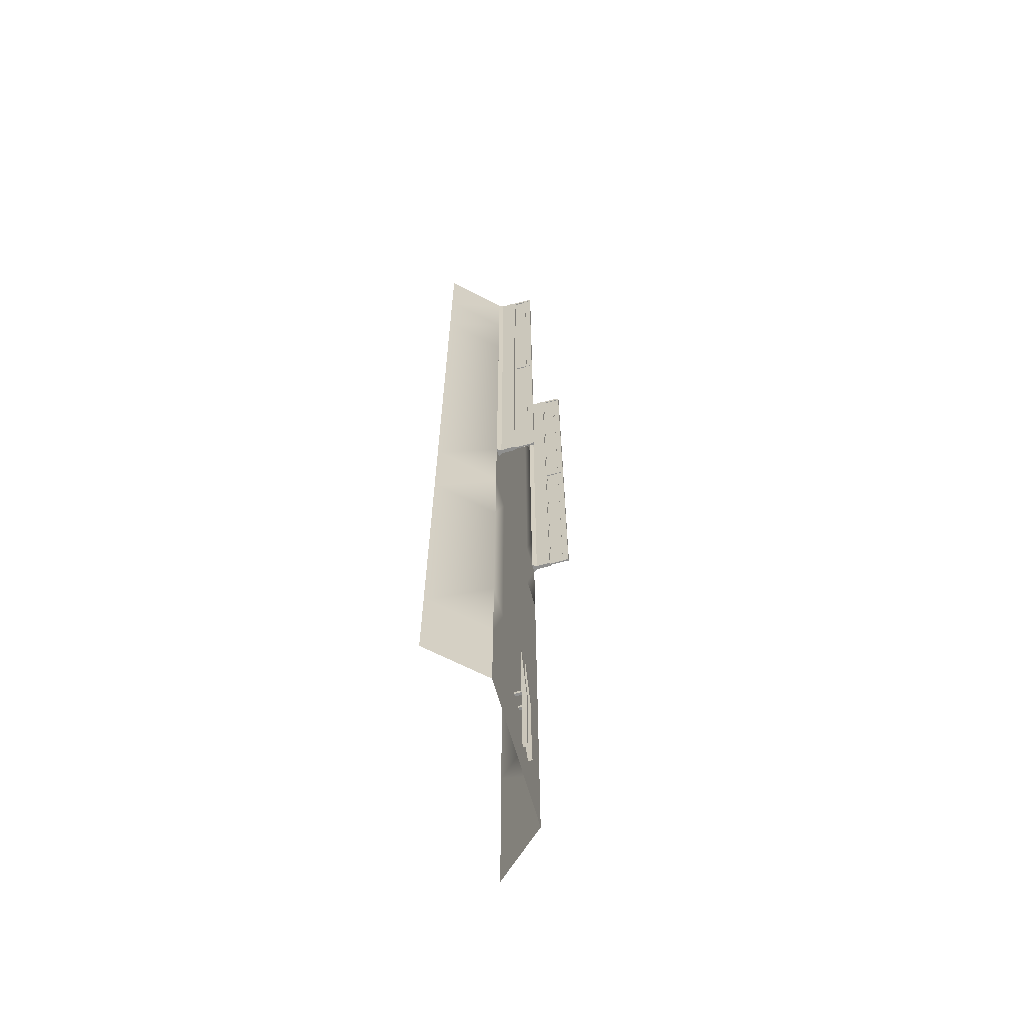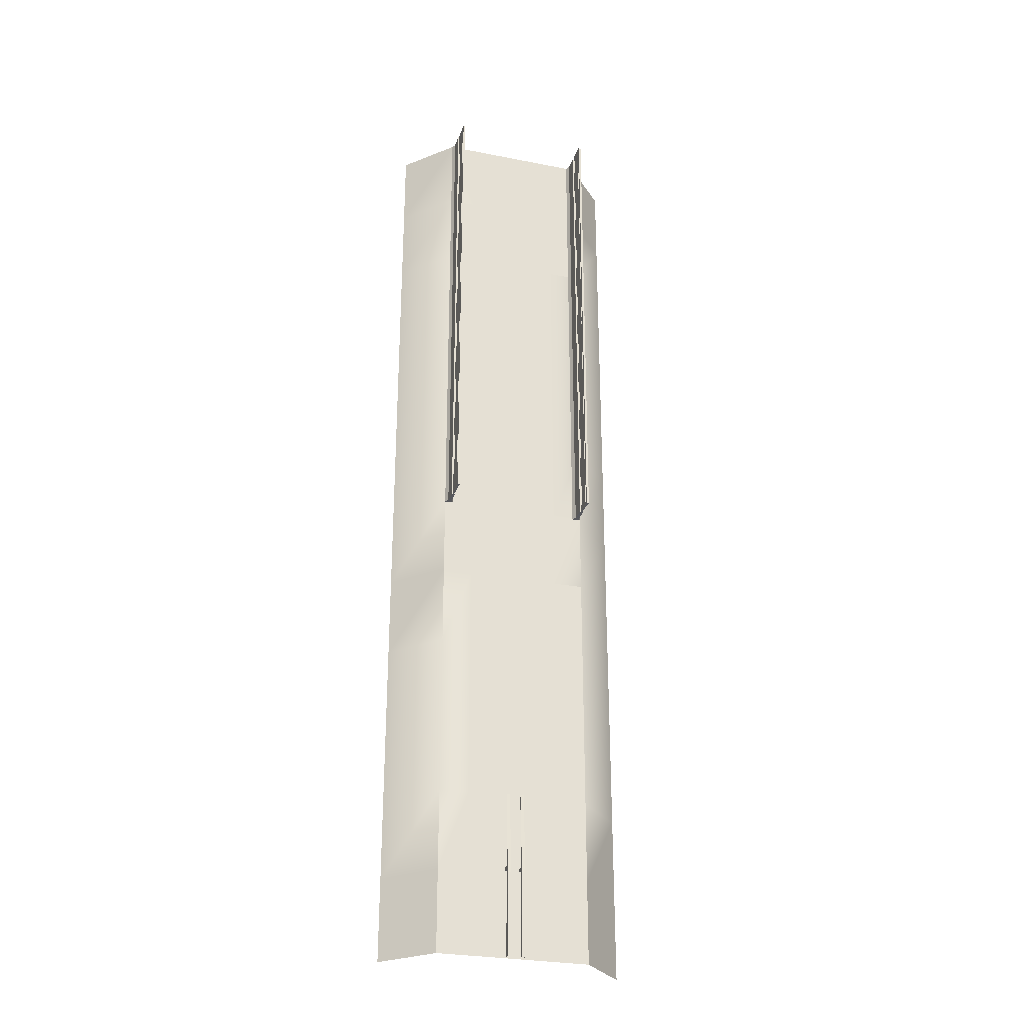
<metadata>
{"format":"obj","ext":"obj","renderer":"f3d","projection":"perspective","resolution":1024,"background":"white","views":[{"elev":-65.2,"azim":105.6,"up":"+Z"},{"elev":-28.5,"azim":163.5,"up":"+Z"}]}
</metadata>
<code>
v  -8 -3.215 -0
v  -5 0 -0
v  -5 0 -5.333
v  -8 -3.215 -5.333
v  8 -3.215 -0
v  5 0 -0
v  5 0 5.333
v  8 -3.215 5.333
v  -8 -3.215 32
v  -5 0 32
v  -5 0 26.67
v  -8 -3.215 26.67
v  -5 0 21.33
v  -8 -3.215 21.33
v  -5 0 16
v  -8 -3.215 16
v  -5 0 10.67
v  -8 -3.215 10.67
v  -5 0 5.333
v  -8 -3.215 5.333
v  -5 0 -32
v  -8 -3.215 -32
v  -8 -3.215 -26.67
v  -5 0 -26.67
v  -8 -3.215 -21.33
v  -5 0 -21.33
v  -8 -3.215 -16
v  -5 0 -16
v  -8 -3.215 -10.67
v  -5 0 -10.67
v  8 -3.215 -32
v  5 0 -32
v  5 0 -26.67
v  8 -3.215 -26.67
v  5 0 -21.33
v  8 -3.215 -21.33
v  5 0 -16
v  8 -3.215 -16
v  5 0 -10.67
v  8 -3.215 -10.67
v  5 0 -5.333
v  8 -3.215 -5.333
v  5 0 32
v  8 -3.215 32
v  8 -3.215 26.67
v  5 0 26.67
v  8 -3.215 21.33
v  5 0 21.33
v  8 -3.215 16
v  5 0 16
v  8 -3.215 10.67
v  5 0 10.67
v  -3 0 5.333
v  -3 0 -0
v  -3 0 10.67
v  -3 0 16
v  -3 0 21.33
v  -3 0 26.67
v  3 0 26.67
v  3 0 32
v  -3 0 -5.333
v  3 0 -10.67
v  3 0 -5.333
v  3 0 -16
v  3 0 -21.33
v  3 0 -26.67
v  -3 0 -26.67
v  -3 0 -32
v  -4.85 0.3 5.333
v  -4.85 0.3 -0
v  -4.85 0.3 10.67
v  -4.85 0.3 16
v  -4.85 0.3 21.33
v  -4.85 0.3 26.67
v  -4.85 0.3 32
v  -4.45 0 32
v  -4.6 0.3 32
v  -4.45 0 26.67
v  -4.6 0.3 26.67
v  -4.45 0 21.33
v  -4.6 0.3 21.33
v  -4.45 0 16
v  -4.6 0.3 16
v  -4.45 0 10.67
v  -4.6 0.3 10.67
v  -4.45 0 5.333
v  -4.6 0.3 5.333
v  -4.45 0 -0
v  -4.6 0.3 -0
v  -4.65 2.5 -0
v  -4.65 2.5 5.333
v  -4.8 2.5 5.333
v  -4.8 2.5 -0
v  -4.65 2.5 10.67
v  -4.8 2.5 10.67
v  -4.65 2.5 16
v  -4.8 2.5 16
v  -4.65 2.5 21.33
v  -4.8 2.5 21.33
v  -4.65 2.5 26.67
v  -4.8 2.5 26.67
v  -4.65 2.5 32
v  -4.8 2.5 32
v  -4.65 2.65 -0
v  -4.8 2.65 -0
v  -4.8 2.65 5.333
v  -4.65 2.65 5.333
v  -4.8 2.65 10.67
v  -4.65 2.65 10.67
v  -4.8 2.65 16
v  -4.65 2.65 16
v  -4.8 2.65 21.33
v  -4.65 2.65 21.33
v  -4.8 2.65 26.67
v  -4.65 2.65 26.67
v  -4.8 2.65 32
v  -4.65 2.65 32
v  -4.675 1.241 -0
v  -4.775 1.241 -0
v  -4.775 2.5 -0
v  -4.675 2.5 -0
v  -4.775 1.241 0.3
v  -4.775 2.5 0.3
v  -4.675 1.241 0.3
v  -4.675 2.5 0.3
v  -4.675 1.258 15.85
v  -4.775 1.258 15.85
v  -4.775 2.517 15.85
v  -4.675 2.517 15.85
v  -4.775 1.258 16.15
v  -4.775 2.517 16.15
v  -4.675 1.258 16.15
v  -4.675 2.517 16.15
v  -4.675 1.258 31.85
v  -4.775 1.258 31.85
v  -4.775 2.517 31.85
v  -4.675 2.517 31.85
v  -4.775 1.258 32.15
v  -4.775 2.517 32.15
v  -4.675 1.258 32.15
v  -4.675 2.517 32.15
v  -4.6 1.258 26.67
v  -4.85 1.258 26.67
v  -4.85 1.258 32
v  -4.6 1.258 32
v  -4.6 1.258 21.33
v  -4.85 1.258 21.33
v  -4.6 1.258 16
v  -4.85 1.258 16
v  -4.6 1.258 10.67
v  -4.85 1.258 10.67
v  -4.6 1.258 5.333
v  -4.85 1.258 5.333
v  -4.6 1.258 -0
v  -4.85 1.258 -0
v  4.45 0 32
v  4.85 0.3 32
v  4.6 0.3 32
v  4.85 0.3 26.67
v  4.85 0.3 21.33
v  4.85 0.3 16
v  4.85 0.3 10.67
v  4.85 0.3 5.333
v  4.85 0.3 -0
v  4.45 0 -0
v  4.45 0 5.333
v  4.6 0.3 5.333
v  4.6 0.3 -0
v  4.45 0 10.67
v  4.6 0.3 10.67
v  4.45 0 16
v  4.6 0.3 16
v  4.45 0 21.33
v  4.6 0.3 21.33
v  4.45 0 26.67
v  4.6 0.3 26.67
v  4.65 2.5 32
v  4.65 2.5 26.67
v  4.8 2.5 26.67
v  4.8 2.5 32
v  4.65 2.5 21.33
v  4.8 2.5 21.33
v  4.65 2.5 16
v  4.8 2.5 16
v  4.65 2.5 10.67
v  4.8 2.5 10.67
v  4.65 2.5 5.333
v  4.8 2.5 5.333
v  4.65 2.5 -0
v  4.8 2.5 -0
v  4.65 2.65 32
v  4.8 2.65 32
v  4.8 2.65 26.67
v  4.65 2.65 26.67
v  4.8 2.65 21.33
v  4.65 2.65 21.33
v  4.8 2.65 16
v  4.65 2.65 16
v  4.8 2.65 10.67
v  4.65 2.65 10.67
v  4.8 2.65 5.333
v  4.65 2.65 5.333
v  4.8 2.65 -0
v  4.65 2.65 -0
v  4.675 1.241 0.3
v  4.775 1.241 0.3
v  4.775 2.5 0.3
v  4.675 2.5 0.3
v  4.775 1.241 -0
v  4.775 2.5 -0
v  4.675 1.241 -0
v  4.675 2.5 -0
v  4.675 1.258 16.15
v  4.775 1.258 16.15
v  4.775 2.517 16.15
v  4.675 2.517 16.15
v  4.775 1.258 15.85
v  4.775 2.517 15.85
v  4.675 1.258 15.85
v  4.675 2.517 15.85
v  4.675 1.258 32.15
v  4.775 1.258 32.15
v  4.775 2.517 32.15
v  4.675 2.517 32.15
v  4.775 1.258 31.85
v  4.775 2.517 31.85
v  4.675 1.258 31.85
v  4.675 2.517 31.85
v  4.6 1.258 5.333
v  4.85 1.258 5.333
v  4.85 1.258 -0
v  4.6 1.258 -0
v  4.6 1.258 10.67
v  4.85 1.258 10.67
v  4.6 1.258 16
v  4.85 1.258 16
v  4.6 1.258 21.33
v  4.85 1.258 21.33
v  4.6 1.258 26.67
v  4.85 1.258 26.67
v  4.6 1.258 32
v  4.85 1.258 32
v  -4.695 1.258 -0
v  -4.695 1.258 5.333
v  -4.755 1.258 5.333
v  -4.755 1.258 -0
v  -4.695 1.258 10.67
v  -4.755 1.258 10.67
v  -4.695 1.258 16
v  -4.755 1.258 16
v  -4.695 1.258 21.33
v  -4.755 1.258 21.33
v  -4.695 1.258 26.67
v  -4.755 1.258 26.67
v  -4.695 1.258 32
v  -4.755 1.258 32
v  -4.695 1.348 -0
v  -4.755 1.348 -0
v  -4.755 1.348 5.333
v  -4.695 1.348 5.333
v  -4.755 1.348 10.67
v  -4.695 1.348 10.67
v  -4.755 1.348 16
v  -4.695 1.348 16
v  -4.755 1.348 21.33
v  -4.695 1.348 21.33
v  -4.755 1.348 26.67
v  -4.695 1.348 26.67
v  -4.755 1.348 32
v  -4.695 1.348 32
v  4.755 1.258 -0
v  4.755 1.258 5.333
v  4.695 1.258 5.333
v  4.695 1.258 -0
v  4.755 1.258 10.67
v  4.695 1.258 10.67
v  4.755 1.258 16
v  4.695 1.258 16
v  4.755 1.258 21.33
v  4.695 1.258 21.33
v  4.755 1.258 26.67
v  4.695 1.258 26.67
v  4.755 1.258 32
v  4.695 1.258 32
v  4.755 1.348 -0
v  4.695 1.348 -0
v  4.695 1.348 5.333
v  4.755 1.348 5.333
v  4.695 1.348 10.67
v  4.755 1.348 10.67
v  4.695 1.348 16
v  4.755 1.348 16
v  4.695 1.348 21.33
v  4.755 1.348 21.33
v  4.695 1.348 26.67
v  4.755 1.348 26.67
v  4.695 1.348 32
v  4.755 1.348 32
v  -4.695 2.135 -0
v  -4.695 2.135 5.333
v  -4.755 2.135 5.333
v  -4.755 2.135 -0
v  -4.695 2.135 10.67
v  -4.755 2.135 10.67
v  -4.695 2.135 16
v  -4.755 2.135 16
v  -4.695 2.135 21.33
v  -4.755 2.135 21.33
v  -4.695 2.135 26.67
v  -4.755 2.135 26.67
v  -4.695 2.135 32
v  -4.755 2.135 32
v  -4.695 2.225 -0
v  -4.755 2.225 -0
v  -4.755 2.225 5.333
v  -4.695 2.225 5.333
v  -4.755 2.225 10.67
v  -4.695 2.225 10.67
v  -4.755 2.225 16
v  -4.695 2.225 16
v  -4.755 2.225 21.33
v  -4.695 2.225 21.33
v  -4.755 2.225 26.67
v  -4.695 2.225 26.67
v  -4.755 2.225 32
v  -4.695 2.225 32
v  4.755 2.135 -0
v  4.755 2.135 5.333
v  4.695 2.135 5.333
v  4.695 2.135 -0
v  4.755 2.135 10.67
v  4.695 2.135 10.67
v  4.755 2.135 16
v  4.695 2.135 16
v  4.755 2.135 21.33
v  4.695 2.135 21.33
v  4.755 2.135 26.67
v  4.695 2.135 26.67
v  4.755 2.135 32
v  4.695 2.135 32
v  4.755 2.225 -0
v  4.695 2.225 -0
v  4.695 2.225 5.333
v  4.755 2.225 5.333
v  4.695 2.225 10.67
v  4.755 2.225 10.67
v  4.695 2.225 16
v  4.755 2.225 16
v  4.695 2.225 21.33
v  4.755 2.225 21.33
v  4.695 2.225 26.67
v  4.755 2.225 26.67
v  4.695 2.225 32
v  4.755 2.225 32
v  -3 0 32
v  0 0 32
v  0 0 26.67
v  3 0 -0
v  3 0 5.333
v  3 0 10.67
v  3 0 16
v  3 0 21.33
v  0 0 -10.67
v  0 0 -5.333
v  0 0 -16
v  0 0 -21.33
v  0 0 -26.67
v  3 0 -32
v  0 0 5.333
v  0 0 -0
v  0 0 10.67
v  0 0 16
v  0 0 21.33
v  0 0 -32
v  -3 0 -10.67
v  -3 0 -16
v  -3 0 -21.33
v  3 -0.55 32
v  5 -0.55 32
v  -3 -0.55 32
v  0 -0.55 32
v  0.5834 0.758 -32.01
v  0.3602 0.7579 -32.01
v  0.3602 0.7578 -26.67
v  0.5834 0.758 -26.67
v  0.3602 0.4522 -21.34
v  0.5834 0.4524 -21.34
v  0.3664 0.4522 -32
v  0.3602 0.4522 -26.67
v  0.5766 0.4522 -32
v  0.5834 0.4524 -26.67
v  -0.3603 0.7577 -32
v  -0.5835 0.7578 -32
v  -0.5835 0.758 -26.66
v  -0.3603 0.7578 -26.66
v  -0.5835 0.4524 -21.33
v  -0.3668 0.4521 -32
v  -0.3603 0.4522 -26.66
v  -0.3603 0.4522 -21.33
v  -0.5772 0.4522 -32
v  -0.5835 0.4524 -26.66
v  -0.5624 -0.3 -26.19
v  -0.3865 -0.3 -26.19
v  -0.3865 0.452 -26.19
v  -0.5624 0.452 -26.19
v  -0.3865 -0.3 -26.39
v  -0.5624 -0.3 -26.39
v  -0.5624 0.452 -26.39
v  -0.3865 0.452 -26.39
v  0.3858 -0.3 -26.19
v  0.5617 -0.3 -26.19
v  0.5617 0.452 -26.19
v  0.3858 0.452 -26.19
v  0.5617 -0.3 -26.39
v  0.3858 -0.3 -26.39
v  0.3858 0.452 -26.39
v  0.5617 0.452 -26.39
v  -5 -0.55 32
v  -4.726 1.258 5.333
v  -4.725 2.5 5.333
v  -4.725 2.5 -0
v  -4.726 1.258 -0
v  -4.726 1.258 10.67
v  -4.725 2.5 10.67
v  -4.726 1.258 16
v  -4.725 2.5 16
v  -4.726 1.258 21.33
v  -4.725 2.5 21.33
v  -4.726 1.258 26.67
v  -4.725 2.5 26.67
v  -4.726 1.258 32
v  -4.725 2.5 32
v  4.724 1.258 26.67
v  4.725 2.5 26.67
v  4.725 2.5 32
v  4.724 1.258 32
v  4.724 1.258 21.33
v  4.725 2.5 21.33
v  4.724 1.258 16
v  4.725 2.5 16
v  4.724 1.258 10.67
v  4.725 2.5 10.67
v  4.724 1.258 5.333
v  4.725 2.5 5.333
v  4.724 1.258 -0
v  4.725 2.5 -0
g Plane012
f 1 2 3
f 3 4 1
f 5 6 7
f 7 8 5
f 9 10 11
f 11 12 9
f 12 11 13
f 13 14 12
f 14 13 15
f 15 16 14
f 16 15 17
f 17 18 16
f 18 17 19
f 19 20 18
f 20 19 2
f 2 1 20
f 21 22 23
f 23 24 21
f 24 23 25
f 25 26 24
f 26 25 27
f 27 28 26
f 28 27 29
f 29 30 28
f 30 29 4
f 4 3 30
f 31 32 33
f 33 34 31
f 34 33 35
f 35 36 34
f 36 35 37
f 37 38 36
f 38 37 39
f 39 40 38
f 40 39 41
f 41 42 40
f 42 41 6
f 6 5 42
f 43 44 45
f 45 46 43
f 46 45 47
f 47 48 46
f 48 47 49
f 49 50 48
f 50 49 51
f 51 52 50
f 52 51 8
f 8 7 52
f 19 53 54
f 54 2 19
f 17 55 53
f 53 19 17
f 15 56 55
f 55 17 15
f 13 57 56
f 56 15 13
f 11 58 57
f 57 13 11
f 59 60 43
f 43 46 59
f 2 54 61
f 61 3 2
f 39 62 63
f 63 41 39
f 37 64 62
f 62 39 37
f 35 65 64
f 64 37 35
f 33 66 65
f 65 35 33
f 67 68 21
f 21 24 67
f 2 19 69
f 69 70 2
f 19 17 71
f 71 69 19
f 17 15 72
f 72 71 17
f 15 13 73
f 73 72 15
f 13 11 74
f 74 73 13
f 11 10 75
f 75 74 11
f 10 76 77
f 77 75 10
f 76 78 79
f 79 77 76
f 78 80 81
f 81 79 78
f 80 82 83
f 83 81 80
f 82 84 85
f 85 83 82
f 84 86 87
f 87 85 84
f 86 88 89
f 89 87 86
f 90 91 92
f 92 93 90
f 91 94 95
f 95 92 91
f 94 96 97
f 97 95 94
f 96 98 99
f 99 97 96
f 98 100 101
f 101 99 98
f 100 102 103
f 103 101 100
f 104 105 106
f 106 107 104
f 107 106 108
f 108 109 107
f 109 108 110
f 110 111 109
f 111 110 112
f 112 113 111
f 113 112 114
f 114 115 113
f 115 114 116
f 116 117 115
f 93 92 106
f 106 105 93
f 92 95 108
f 108 106 92
f 95 97 110
f 110 108 95
f 97 99 112
f 112 110 97
f 99 101 114
f 114 112 99
f 101 103 116
f 116 114 101
f 103 102 117
f 117 116 103
f 102 100 115
f 115 117 102
f 100 98 113
f 113 115 100
f 98 96 111
f 111 113 98
f 96 94 109
f 109 111 96
f 94 91 107
f 107 109 94
f 91 90 104
f 104 107 91
f 118 119 120
f 120 121 118
f 119 122 123
f 123 120 119
f 122 124 125
f 125 123 122
f 124 118 121
f 121 125 124
f 126 127 128
f 128 129 126
f 127 130 131
f 131 128 127
f 130 132 133
f 133 131 130
f 132 126 129
f 129 133 132
f 134 135 136
f 136 137 134
f 135 138 139
f 139 136 135
f 138 140 141
f 141 139 138
f 140 134 137
f 137 141 140
f 79 77 75
f 75 74 79
f 81 79 74
f 74 73 81
f 83 81 73
f 73 72 83
f 85 83 72
f 72 71 85
f 87 85 71
f 71 69 87
f 89 87 69
f 69 70 89
f 142 143 144
f 144 145 142
f 146 147 143
f 143 142 146
f 148 149 147
f 147 146 148
f 150 151 149
f 149 148 150
f 152 153 151
f 151 150 152
f 154 155 153
f 153 152 154
f 145 144 75
f 75 77 145
f 142 145 77
f 77 79 142
f 146 142 79
f 79 81 146
f 148 146 81
f 81 83 148
f 150 148 83
f 83 85 150
f 152 150 85
f 85 87 152
f 154 152 87
f 87 89 154
f 153 155 70
f 70 69 153
f 151 153 69
f 69 71 151
f 149 151 71
f 71 72 149
f 147 149 72
f 72 73 147
f 143 147 73
f 73 74 143
f 144 143 74
f 74 75 144
f 156 43 157
f 157 158 156
f 43 46 159
f 159 157 43
f 46 48 160
f 160 159 46
f 48 50 161
f 161 160 48
f 50 52 162
f 162 161 50
f 52 7 163
f 163 162 52
f 7 6 164
f 164 163 7
f 165 166 167
f 167 168 165
f 166 169 170
f 170 167 166
f 169 171 172
f 172 170 169
f 171 173 174
f 174 172 171
f 173 175 176
f 176 174 173
f 175 156 158
f 158 176 175
f 177 178 179
f 179 180 177
f 178 181 182
f 182 179 178
f 181 183 184
f 184 182 181
f 183 185 186
f 186 184 183
f 185 187 188
f 188 186 185
f 187 189 190
f 190 188 187
f 191 192 193
f 193 194 191
f 194 193 195
f 195 196 194
f 196 195 197
f 197 198 196
f 198 197 199
f 199 200 198
f 200 199 201
f 201 202 200
f 202 201 203
f 203 204 202
f 177 180 192
f 192 191 177
f 180 179 193
f 193 192 180
f 179 182 195
f 195 193 179
f 182 184 197
f 197 195 182
f 184 186 199
f 199 197 184
f 186 188 201
f 201 199 186
f 188 190 203
f 203 201 188
f 189 187 202
f 202 204 189
f 187 185 200
f 200 202 187
f 185 183 198
f 198 200 185
f 183 181 196
f 196 198 183
f 181 178 194
f 194 196 181
f 178 177 191
f 191 194 178
f 205 206 207
f 207 208 205
f 206 209 210
f 210 207 206
f 209 211 212
f 212 210 209
f 211 205 208
f 208 212 211
f 213 214 215
f 215 216 213
f 214 217 218
f 218 215 214
f 217 219 220
f 220 218 217
f 219 213 216
f 216 220 219
f 221 222 223
f 223 224 221
f 222 225 226
f 226 223 222
f 225 227 228
f 228 226 225
f 227 221 224
f 224 228 227
f 167 168 164
f 164 163 167
f 170 167 163
f 163 162 170
f 172 170 162
f 162 161 172
f 174 172 161
f 161 160 174
f 176 174 160
f 160 159 176
f 158 176 159
f 159 157 158
f 229 230 231
f 231 232 229
f 233 234 230
f 230 229 233
f 235 236 234
f 234 233 235
f 237 238 236
f 236 235 237
f 239 240 238
f 238 237 239
f 241 242 240
f 240 239 241
f 229 232 168
f 168 167 229
f 233 229 167
f 167 170 233
f 235 233 170
f 170 172 235
f 237 235 172
f 172 174 237
f 239 237 174
f 174 176 239
f 241 239 176
f 176 158 241
f 242 241 158
f 158 157 242
f 240 242 157
f 157 159 240
f 238 240 159
f 159 160 238
f 236 238 160
f 160 161 236
f 234 236 161
f 161 162 234
f 230 234 162
f 162 163 230
f 231 230 163
f 163 164 231
f 243 244 245
f 245 246 243
f 244 247 248
f 248 245 244
f 247 249 250
f 250 248 247
f 249 251 252
f 252 250 249
f 251 253 254
f 254 252 251
f 253 255 256
f 256 254 253
f 257 258 259
f 259 260 257
f 260 259 261
f 261 262 260
f 262 261 263
f 263 264 262
f 264 263 265
f 265 266 264
f 266 265 267
f 267 268 266
f 268 267 269
f 269 270 268
f 246 245 259
f 259 258 246
f 245 248 261
f 261 259 245
f 248 250 263
f 263 261 248
f 250 252 265
f 265 263 250
f 252 254 267
f 267 265 252
f 254 256 269
f 269 267 254
f 256 255 270
f 270 269 256
f 255 253 268
f 268 270 255
f 253 251 266
f 266 268 253
f 251 249 264
f 264 266 251
f 249 247 262
f 262 264 249
f 247 244 260
f 260 262 247
f 244 243 257
f 257 260 244
f 271 272 273
f 273 274 271
f 272 275 276
f 276 273 272
f 275 277 278
f 278 276 275
f 277 279 280
f 280 278 277
f 279 281 282
f 282 280 279
f 281 283 284
f 284 282 281
f 285 286 287
f 287 288 285
f 288 287 289
f 289 290 288
f 290 289 291
f 291 292 290
f 292 291 293
f 293 294 292
f 294 293 295
f 295 296 294
f 296 295 297
f 297 298 296
f 274 273 287
f 287 286 274
f 273 276 289
f 289 287 273
f 276 278 291
f 291 289 276
f 278 280 293
f 293 291 278
f 280 282 295
f 295 293 280
f 282 284 297
f 297 295 282
f 284 283 298
f 298 297 284
f 283 281 296
f 296 298 283
f 281 279 294
f 294 296 281
f 279 277 292
f 292 294 279
f 277 275 290
f 290 292 277
f 275 272 288
f 288 290 275
f 272 271 285
f 285 288 272
f 299 300 301
f 301 302 299
f 300 303 304
f 304 301 300
f 303 305 306
f 306 304 303
f 305 307 308
f 308 306 305
f 307 309 310
f 310 308 307
f 309 311 312
f 312 310 309
f 313 314 315
f 315 316 313
f 316 315 317
f 317 318 316
f 318 317 319
f 319 320 318
f 320 319 321
f 321 322 320
f 322 321 323
f 323 324 322
f 324 323 325
f 325 326 324
f 302 301 315
f 315 314 302
f 301 304 317
f 317 315 301
f 304 306 319
f 319 317 304
f 306 308 321
f 321 319 306
f 308 310 323
f 323 321 308
f 310 312 325
f 325 323 310
f 312 311 326
f 326 325 312
f 311 309 324
f 324 326 311
f 309 307 322
f 322 324 309
f 307 305 320
f 320 322 307
f 305 303 318
f 318 320 305
f 303 300 316
f 316 318 303
f 300 299 313
f 313 316 300
f 327 328 329
f 329 330 327
f 328 331 332
f 332 329 328
f 331 333 334
f 334 332 331
f 333 335 336
f 336 334 333
f 335 337 338
f 338 336 335
f 337 339 340
f 340 338 337
f 341 342 343
f 343 344 341
f 344 343 345
f 345 346 344
f 346 345 347
f 347 348 346
f 348 347 349
f 349 350 348
f 350 349 351
f 351 352 350
f 352 351 353
f 353 354 352
f 330 329 343
f 343 342 330
f 329 332 345
f 345 343 329
f 332 334 347
f 347 345 332
f 334 336 349
f 349 347 334
f 336 338 351
f 351 349 336
f 338 340 353
f 353 351 338
f 340 339 354
f 354 353 340
f 339 337 352
f 352 354 339
f 337 335 350
f 350 352 337
f 335 333 348
f 348 350 335
f 333 331 346
f 346 348 333
f 331 328 344
f 344 346 331
f 328 327 341
f 341 344 328
f 58 355 356
f 356 357 58
f 7 6 358
f 358 359 7
f 52 7 359
f 359 360 52
f 50 52 360
f 360 361 50
f 48 50 361
f 361 362 48
f 46 48 362
f 362 59 46
f 357 356 60
f 60 59 357
f 6 41 63
f 63 358 6
f 363 364 63
f 63 62 363
f 365 363 62
f 62 64 365
f 366 365 64
f 64 65 366
f 367 366 65
f 65 66 367
f 33 32 368
f 368 66 33
f 369 370 54
f 54 53 369
f 371 369 53
f 53 55 371
f 372 371 55
f 55 56 372
f 373 372 56
f 56 57 373
f 357 373 57
f 57 58 357
f 370 364 61
f 61 54 370
f 367 374 68
f 68 67 367
f 11 10 355
f 355 58 11
f 30 3 61
f 61 375 30
f 28 30 375
f 375 376 28
f 26 28 376
f 376 377 26
f 24 26 377
f 377 67 24
f 375 61 364
f 364 363 375
f 376 375 363
f 363 365 376
f 377 376 365
f 365 366 377
f 67 377 366
f 366 367 67
f 359 358 370
f 370 369 359
f 360 359 369
f 369 371 360
f 361 360 371
f 371 372 361
f 362 361 372
f 372 373 362
f 59 362 373
f 373 357 59
f 358 63 364
f 364 370 358
f 66 368 374
f 374 367 66
f 60 378 379
f 379 43 60
f 355 380 381
f 381 356 355
f 382 383 384
f 384 385 382
f 386 387 385
f 383 388 389
f 389 384 383
f 390 382 385
f 385 391 390
f 392 393 394
f 395 394 396
f 397 392 395
f 398 395 399
f 393 400 401
f 394 401 396
f 399 395 396
f 384 386 385
f 389 386 384
f 385 387 391
f 395 392 394
f 398 397 395
f 394 393 401
f 402 403 404
f 404 405 402
f 406 407 408
f 408 409 406
f 406 409 404
f 404 403 406
f 402 405 408
f 408 407 402
f 410 411 412
f 412 413 410
f 414 415 416
f 416 417 414
f 414 417 412
f 412 411 414
f 410 413 416
f 416 415 410
f 356 381 378
f 378 60 356
f 10 418 380
f 380 355 10
f 419 420 421
f 421 422 419
f 423 424 420
f 420 419 423
f 425 426 424
f 424 423 425
f 427 428 426
f 426 425 427
f 429 430 428
f 428 427 429
f 431 432 430
f 430 429 431
f 419 422 421
f 421 420 419
f 423 419 420
f 420 424 423
f 425 423 424
f 424 426 425
f 427 425 426
f 426 428 427
f 429 427 428
f 428 430 429
f 431 429 430
f 430 432 431
f 433 434 435
f 435 436 433
f 437 438 434
f 434 433 437
f 439 440 438
f 438 437 439
f 441 442 440
f 440 439 441
f 443 444 442
f 442 441 443
f 445 446 444
f 444 443 445
f 433 436 435
f 435 434 433
f 437 433 434
f 434 438 437
f 439 437 438
f 438 440 439
f 441 439 440
f 440 442 441
f 443 441 442
f 442 444 443
f 445 443 444
f 444 446 445
f 105 104 90
f 90 93 105
f 204 203 190
f 190 189 204
f 168 232 231
f 231 164 168
f 70 155 154
f 154 89 70
f 88 89 70
f 70 2 88
f 164 6 165
f 165 168 164

</code>
